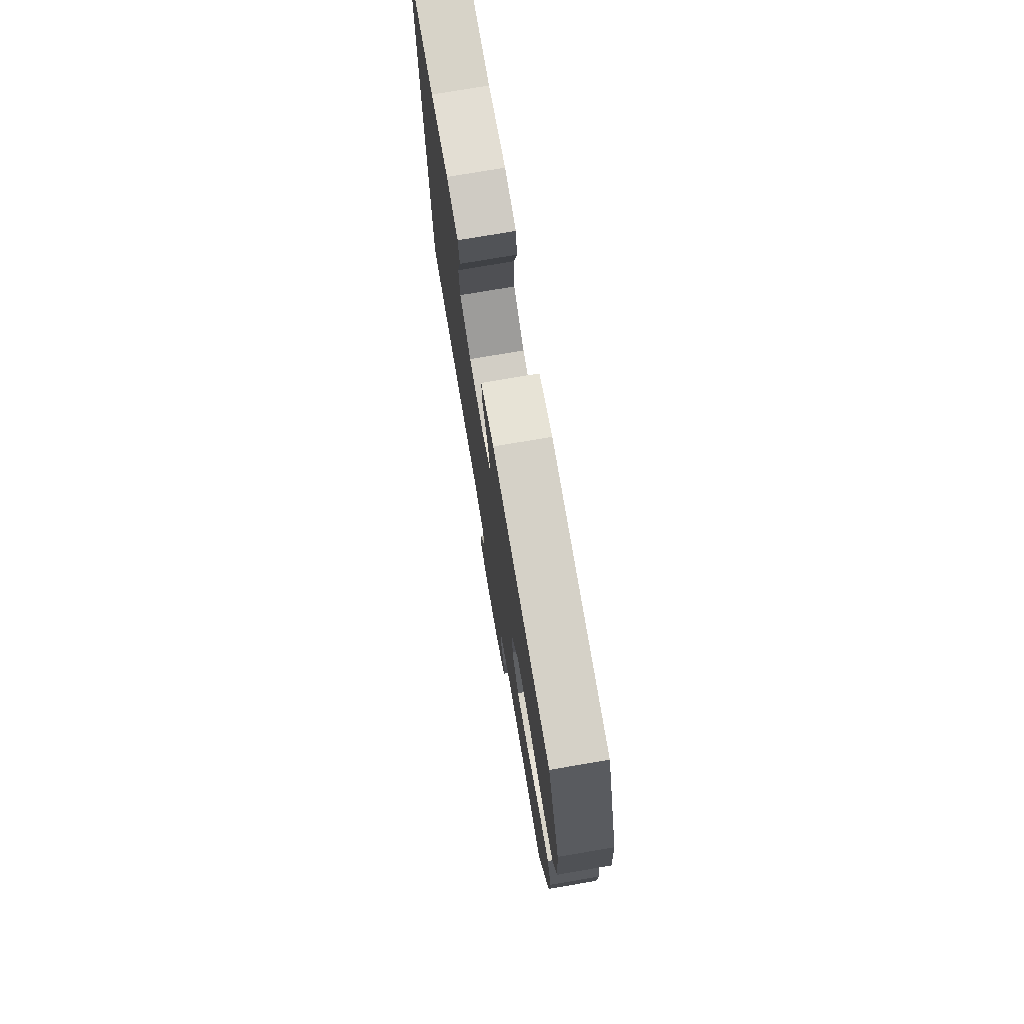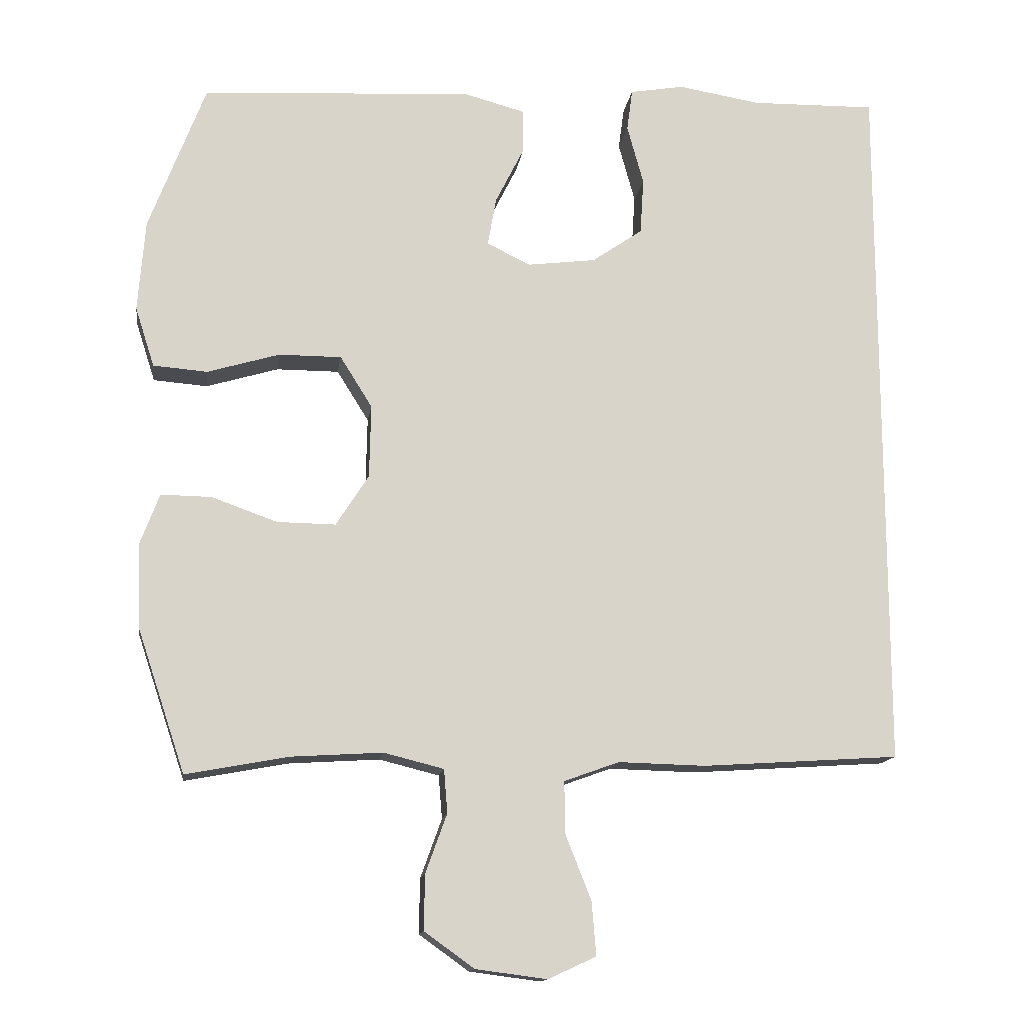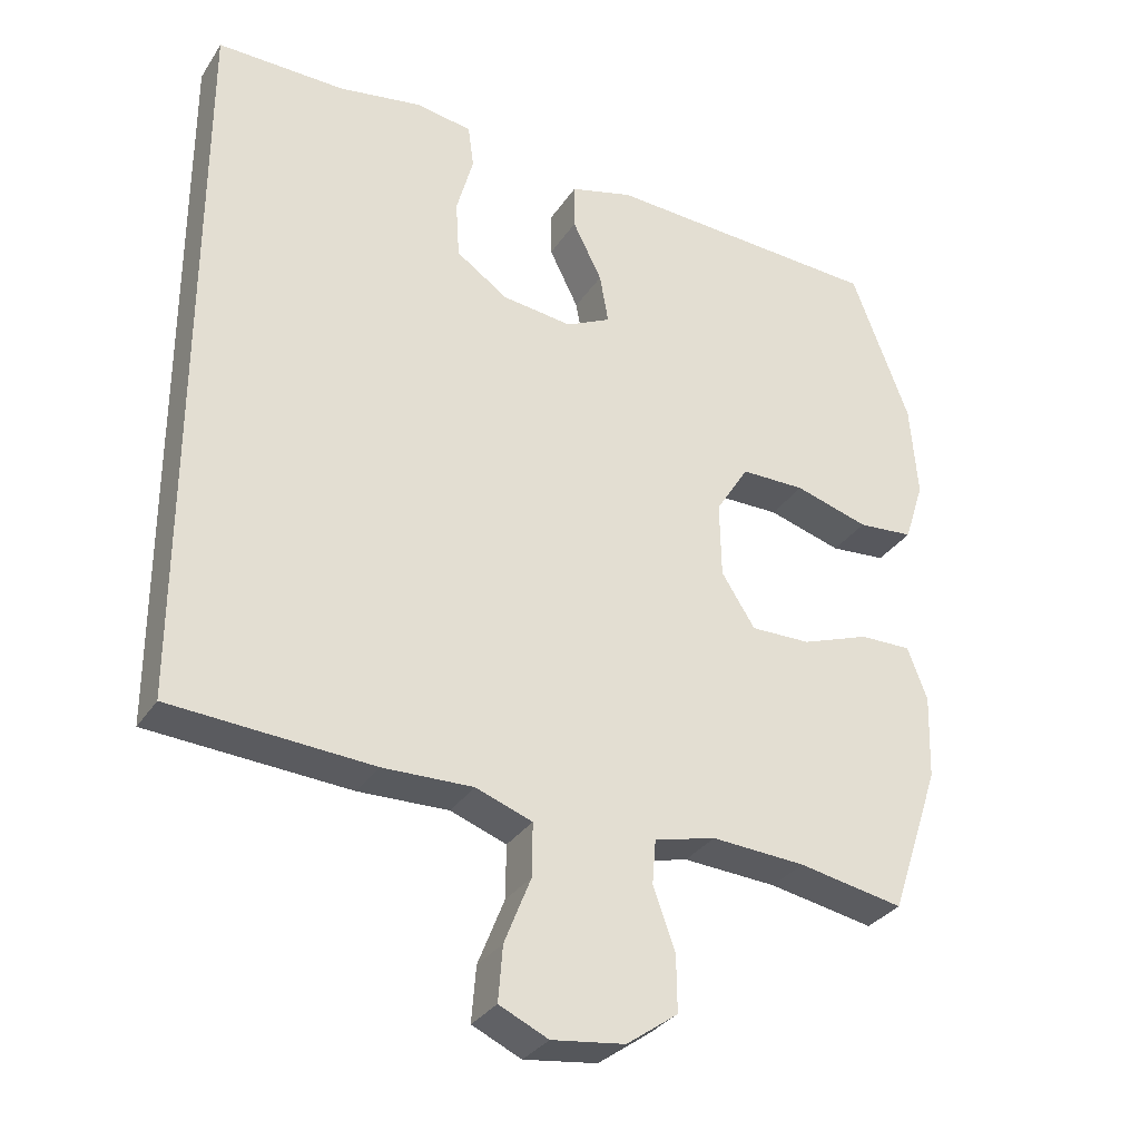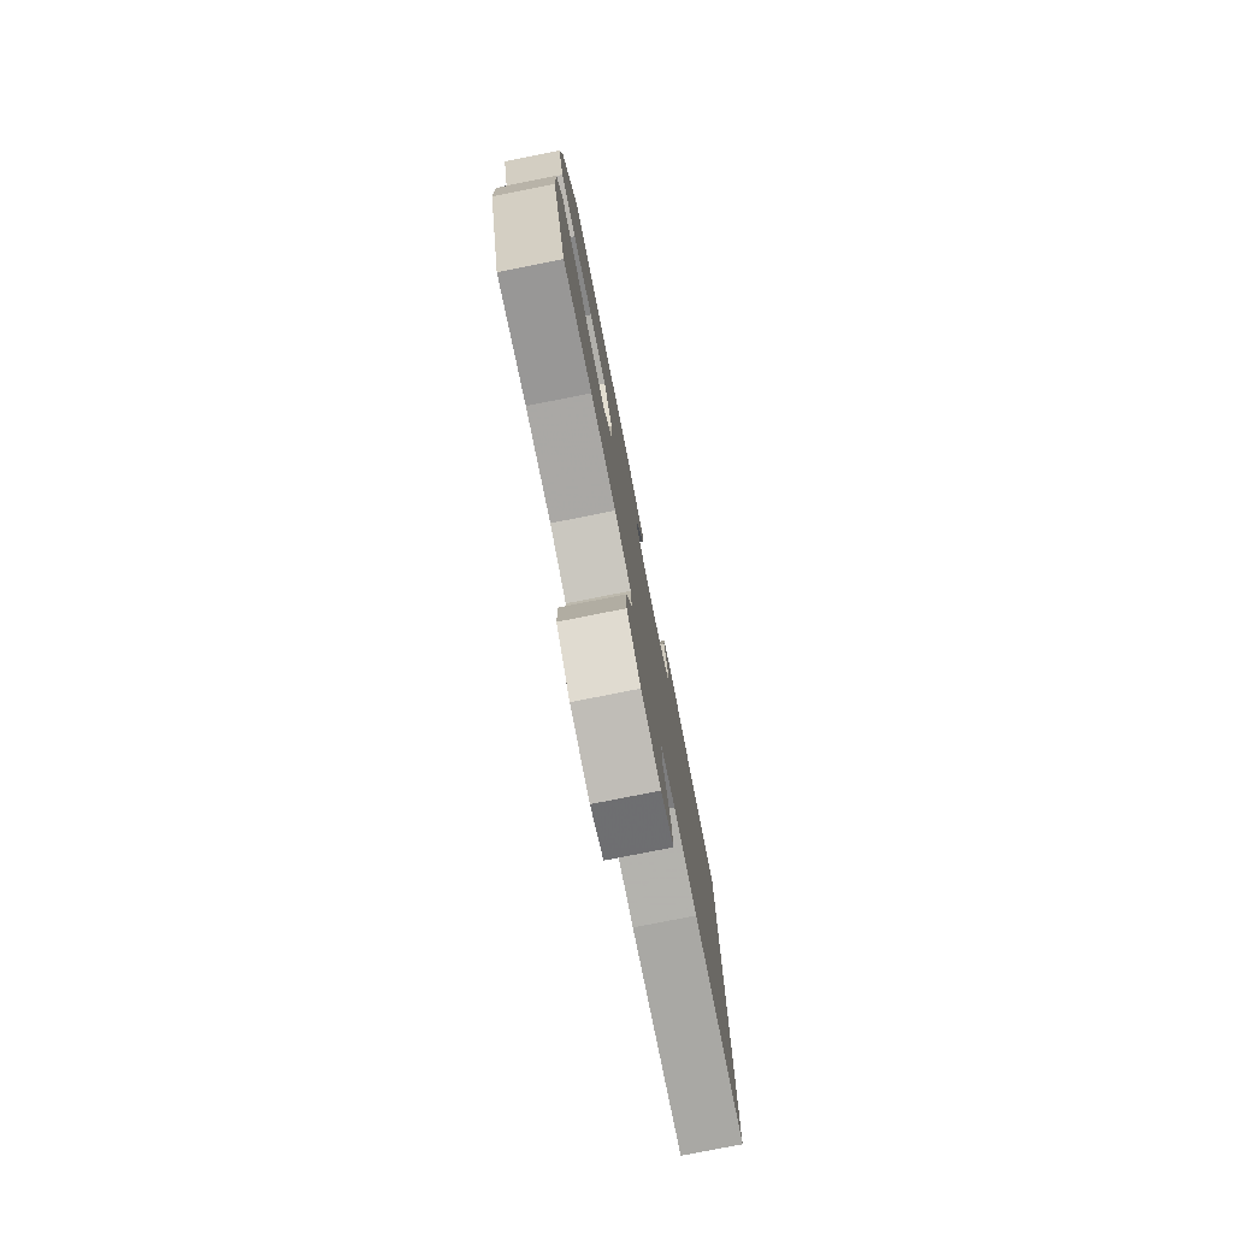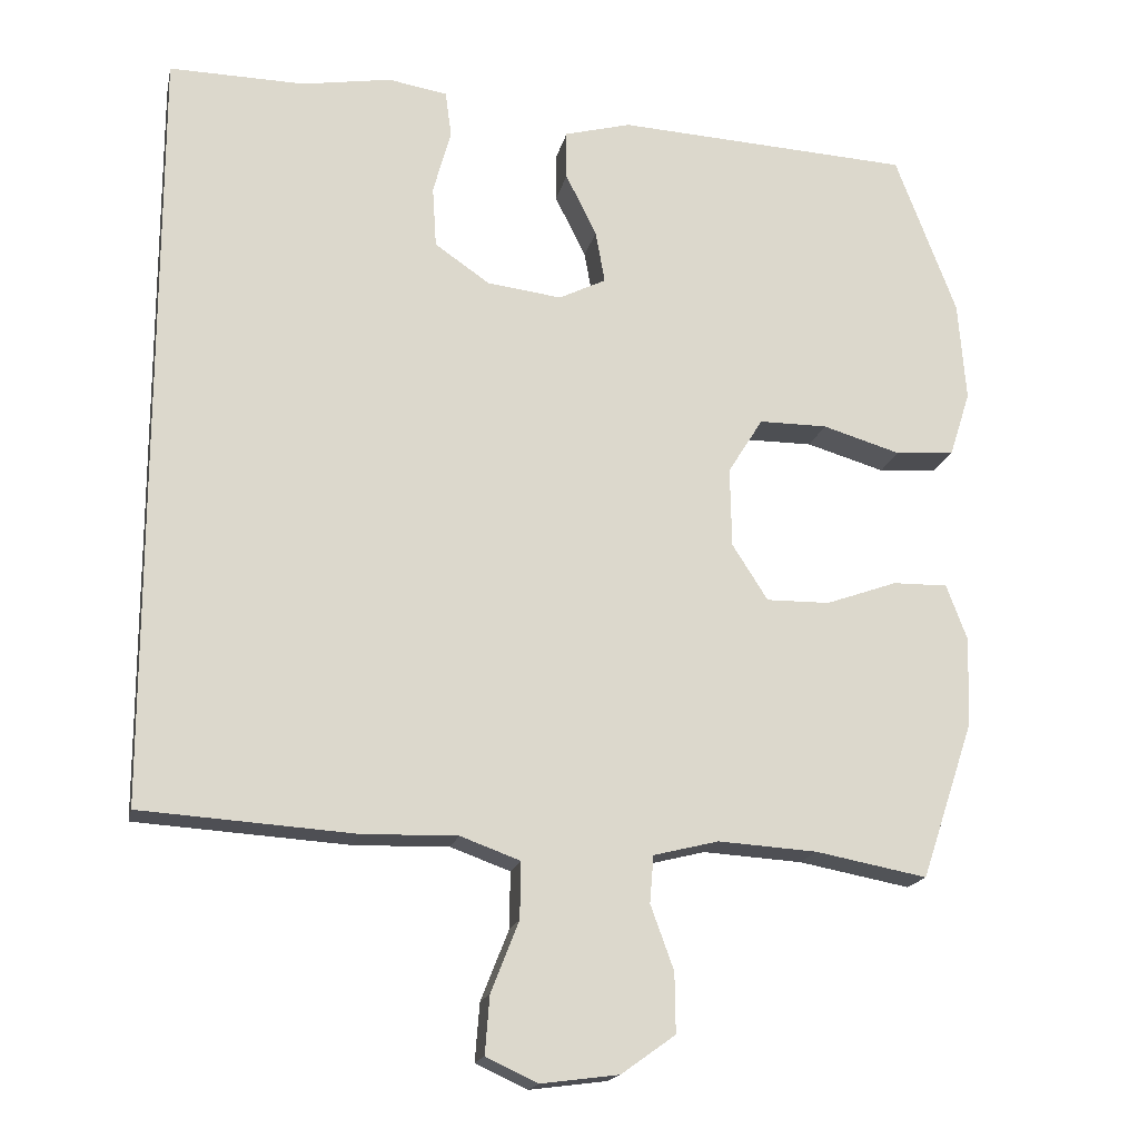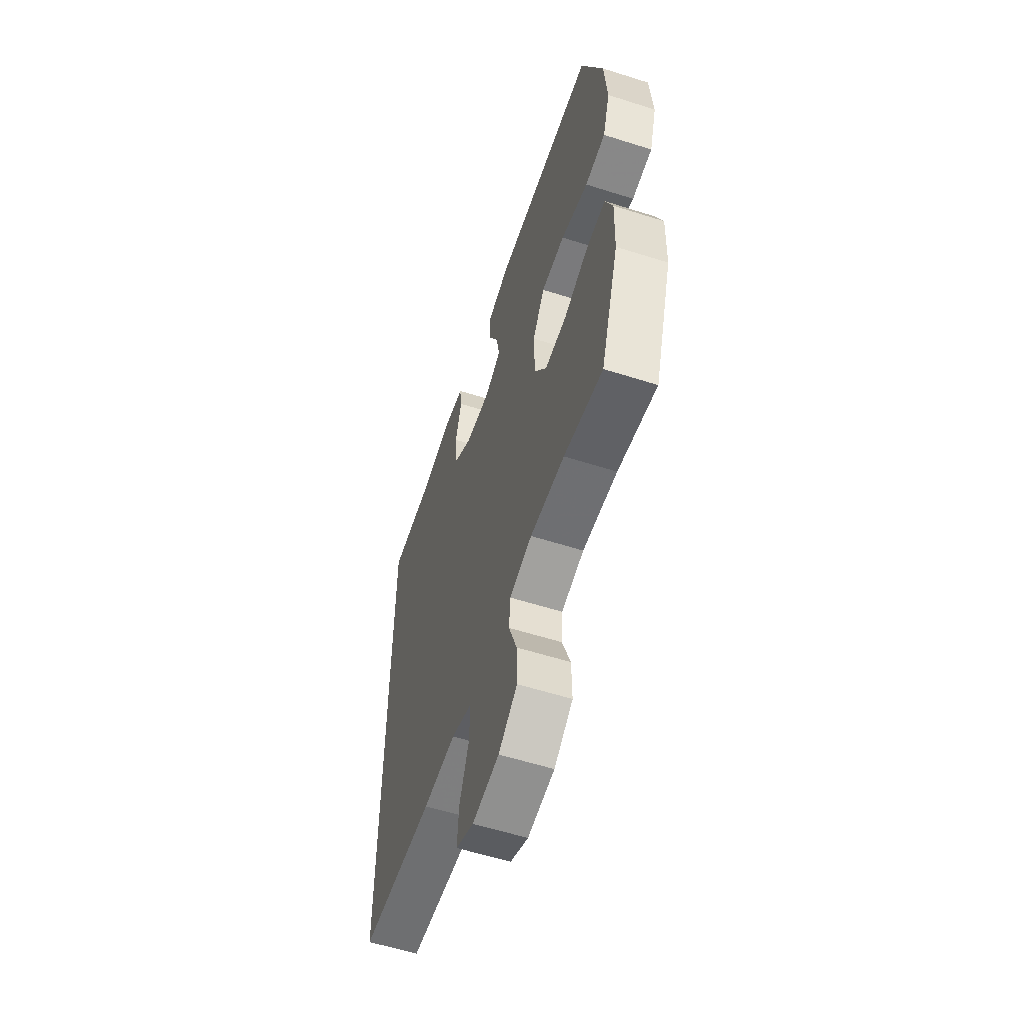
<metadata>
{"format":"obj","ext":"obj","renderer":"f3d","projection":"perspective","resolution":1024,"background":"white","views":[{"elev":75.9,"azim":-99.7,"up":"+Z"},{"elev":-14.0,"azim":-7.8,"up":"+Z"},{"elev":-31.6,"azim":152.2,"up":"+Z"},{"elev":-78.5,"azim":-78.8,"up":"+Z"},{"elev":-17.6,"azim":168.1,"up":"+Z"},{"elev":-58.2,"azim":-108.2,"up":"+Z"}]}
</metadata>
<code>
v -0.5 0.07 -0.5
v -0.568 0.07 -0.297
v -0.572 0.07 -0.181
v -0.545 0.07 -0.109
v -0.474 0.07 -0.11
v -0.382 0.07 -0.143
v -0.3 0.07 -0.144
v -0.254 0.07 -0.072
v -0.252 0.07 0.031
v -0.297 0.07 0.103
v -0.385 0.07 0.103
v -0.486 0.07 0.073
v -0.562 0.07 0.079
v -0.589 0.07 0.163
v -0.579 0.07 0.292
v -0.5 0.07 0.5
v -0.119 0.07 0.521
v -0.033 0.07 0.498
v -0.033 0.07 0.435
v -0.073 0.07 0.355
v -0.085 0.07 0.287
v -0.024 0.07 0.257
v 0.072 0.07 0.269
v 0.143 0.07 0.318
v 0.148 0.07 0.397
v 0.125 0.07 0.481
v 0.133 0.07 0.54
v 0.209 0.07 0.553
v 0.325 0.07 0.534
v 0.5 0.07 0.537
v 0.5 0.07 -0.457
v 0.224 0.07 -0.475
v 0.101 0.07 -0.472
v 0.024 0.07 -0.5
v 0.025 0.07 -0.573
v 0.061 0.07 -0.664
v 0.067 0.07 -0.739
v 0 0.07 -0.77
v -0.1 0.07 -0.757
v -0.17 0.07 -0.707
v -0.169 0.07 -0.63
v -0.139 0.07 -0.547
v -0.144 0.07 -0.486
v -0.228 0.07 -0.465
v -0.356 0.07 -0.473
v -0.5 0 -0.5
v -0.568 0 -0.297
v -0.572 0 -0.181
v -0.545 0 -0.109
v -0.474 0 -0.11
v -0.382 0 -0.143
v -0.3 0 -0.144
v -0.254 0 -0.072
v -0.252 0 0.031
v -0.297 0 0.103
v -0.385 0 0.103
v -0.486 0 0.073
v -0.562 0 0.079
v -0.589 0 0.163
v -0.579 0 0.292
v -0.5 0 0.5
v -0.119 0 0.521
v -0.033 0 0.498
v -0.033 0 0.435
v -0.073 0 0.355
v -0.085 0 0.287
v -0.024 0 0.257
v 0.072 0 0.269
v 0.143 0 0.318
v 0.148 0 0.397
v 0.125 0 0.481
v 0.133 0 0.54
v 0.209 0 0.553
v 0.325 0 0.534
v 0.5 0 0.537
v 0.5 0 -0.457
v 0.224 0 -0.475
v 0.101 0 -0.472
v 0.024 0 -0.5
v 0.025 0 -0.573
v 0.061 0 -0.664
v 0.067 0 -0.739
v 0 0 -0.77
v -0.1 0 -0.757
v -0.17 0 -0.707
v -0.169 0 -0.63
v -0.139 0 -0.547
v -0.144 0 -0.486
v -0.228 0 -0.465
v -0.356 0 -0.473
f 39 40 41 42
f 39 42 43
f 38 39 43
f 35 36 37 38
f 34 35 38 43
f 33 34 43 44
f 29 30 31 32
f 29 32 33
f 25 26 27 28
f 24 25 28 29
f 17 18 19 20
f 17 20 21
f 16 17 21
f 15 16 21
f 14 15 21 22
f 11 12 13 14
f 10 11 14 22
f 3 4 5 6
f 3 6 7
f 45 1 2 3
f 44 45 3 7
f 24 29 33 44
f 23 24 44 7
f 9 10 22 23
f 8 9 23
f 7 8 23
f 87 86 85 84
f 88 87 84
f 88 84 83
f 83 82 81 80
f 88 83 80 79
f 89 88 79 78
f 77 76 75 74
f 78 77 74
f 73 72 71 70
f 74 73 70 69
f 65 64 63 62
f 66 65 62
f 66 62 61
f 66 61 60
f 67 66 60 59
f 59 58 57 56
f 67 59 56 55
f 51 50 49 48
f 52 51 48
f 48 47 46 90
f 52 48 90 89
f 89 78 74 69
f 52 89 69 68
f 68 67 55 54
f 68 54 53
f 68 53 52
f 1 46 47 2
f 2 47 48 3
f 3 48 49 4
f 4 49 50 5
f 5 50 51 6
f 6 51 52 7
f 7 52 53 8
f 8 53 54 9
f 9 54 55 10
f 10 55 56 11
f 11 56 57 12
f 12 57 58 13
f 13 58 59 14
f 14 59 60 15
f 15 60 61 16
f 16 61 62 17
f 17 62 63 18
f 18 63 64 19
f 19 64 65 20
f 20 65 66 21
f 21 66 67 22
f 22 67 68 23
f 23 68 69 24
f 24 69 70 25
f 25 70 71 26
f 26 71 72 27
f 27 72 73 28
f 28 73 74 29
f 29 74 75 30
f 30 75 76 31
f 31 76 77 32
f 32 77 78 33
f 33 78 79 34
f 34 79 80 35
f 35 80 81 36
f 36 81 82 37
f 37 82 83 38
f 38 83 84 39
f 39 84 85 40
f 40 85 86 41
f 41 86 87 42
f 42 87 88 43
f 43 88 89 44
f 44 89 90 45
f 45 90 46 1

</code>
